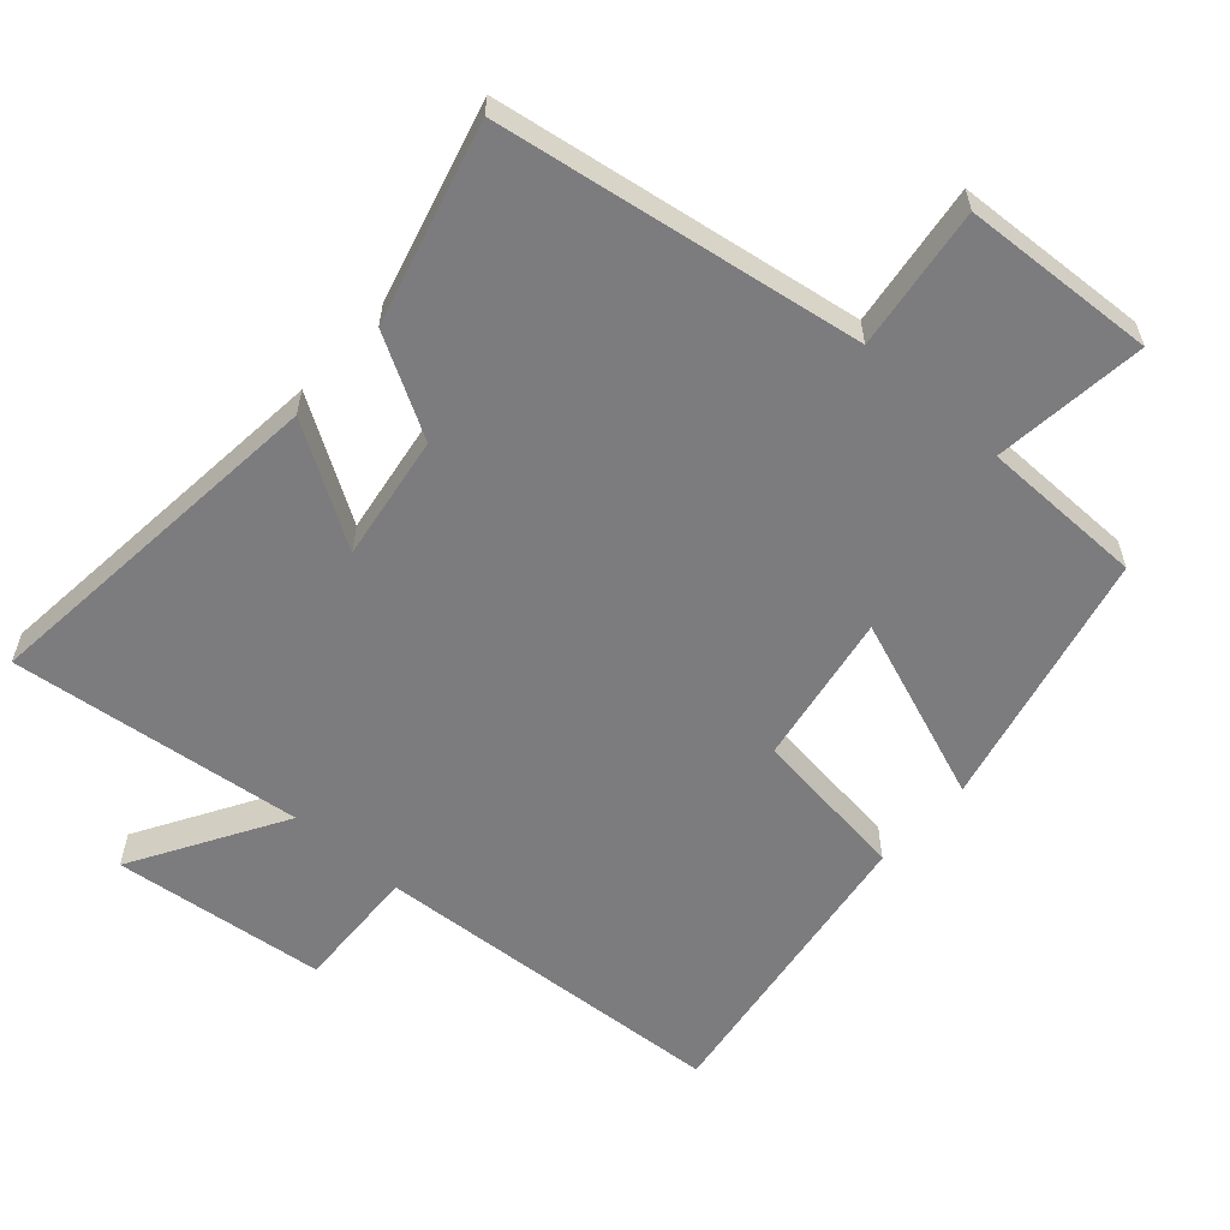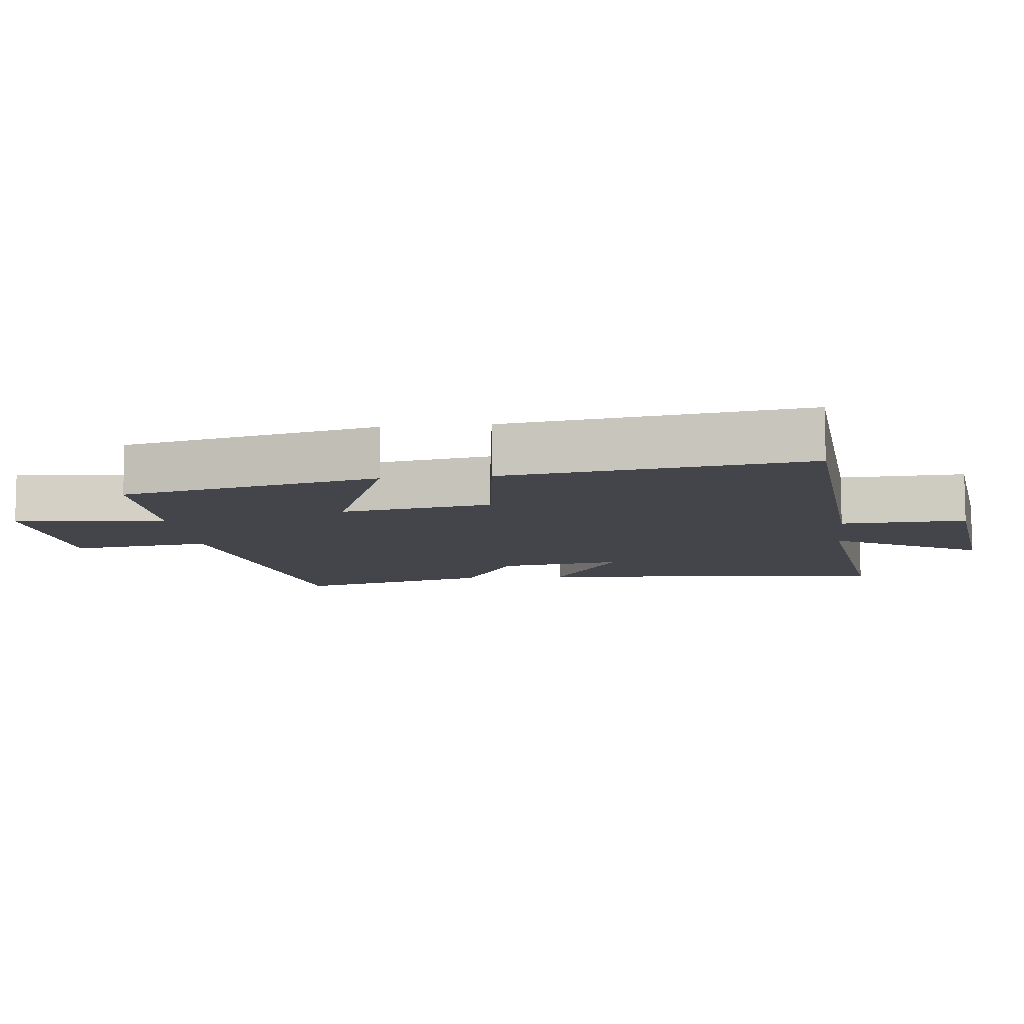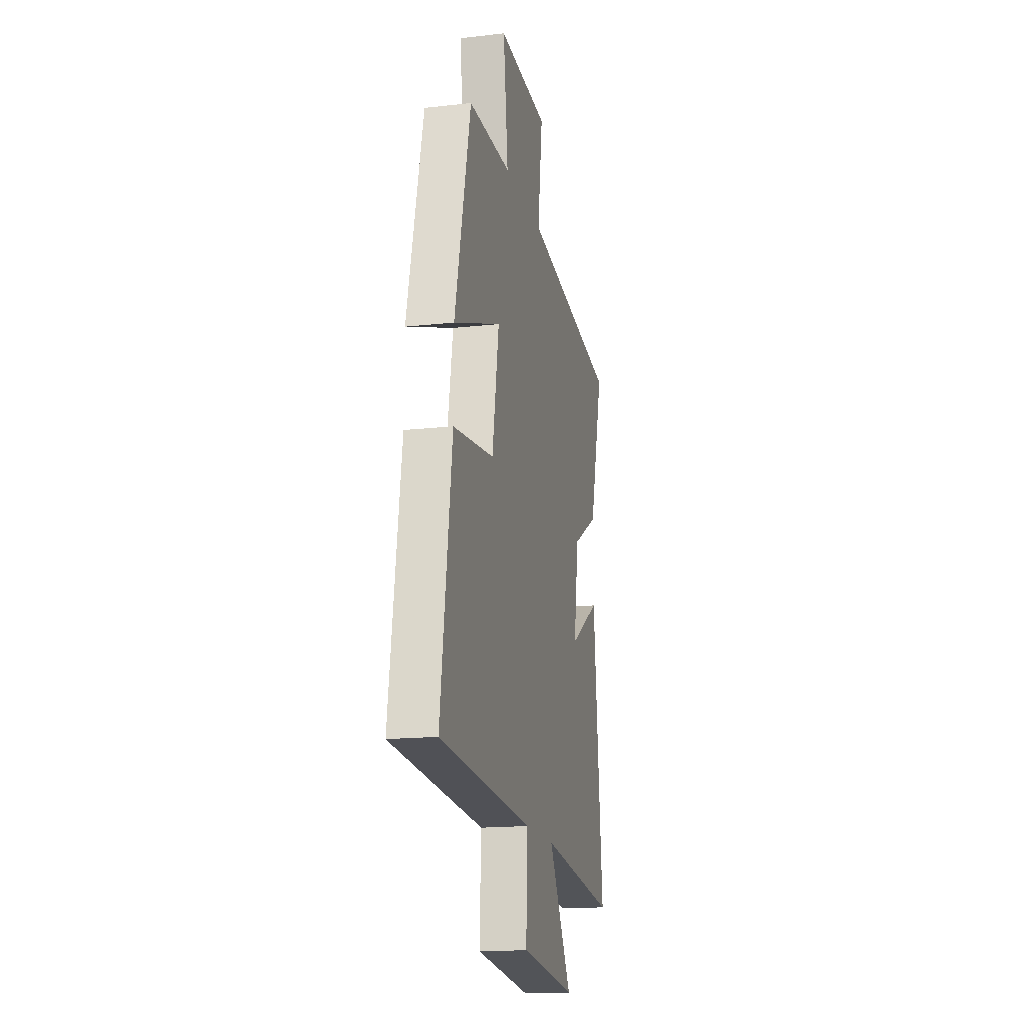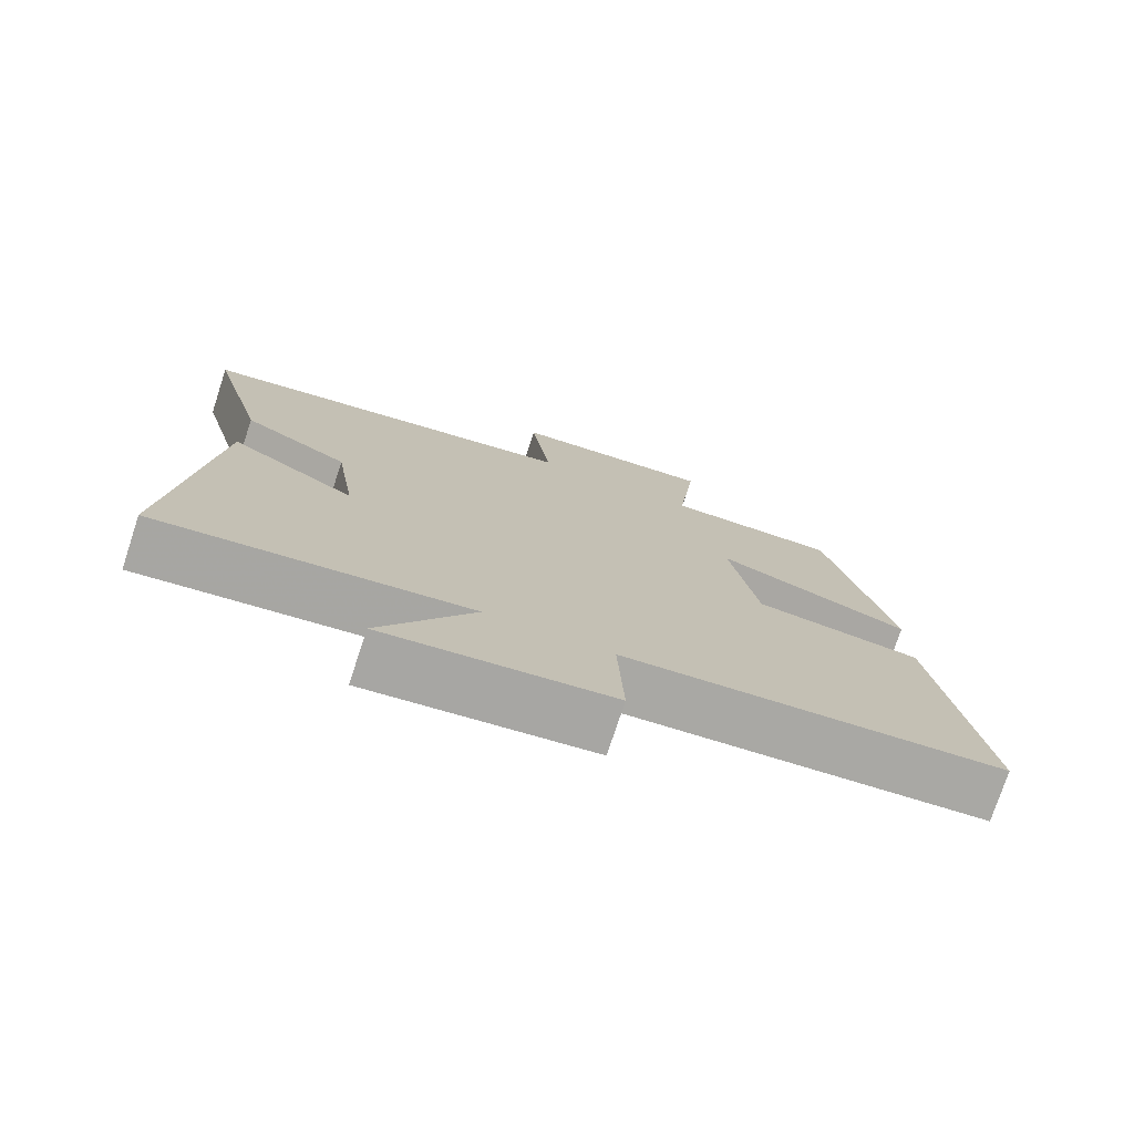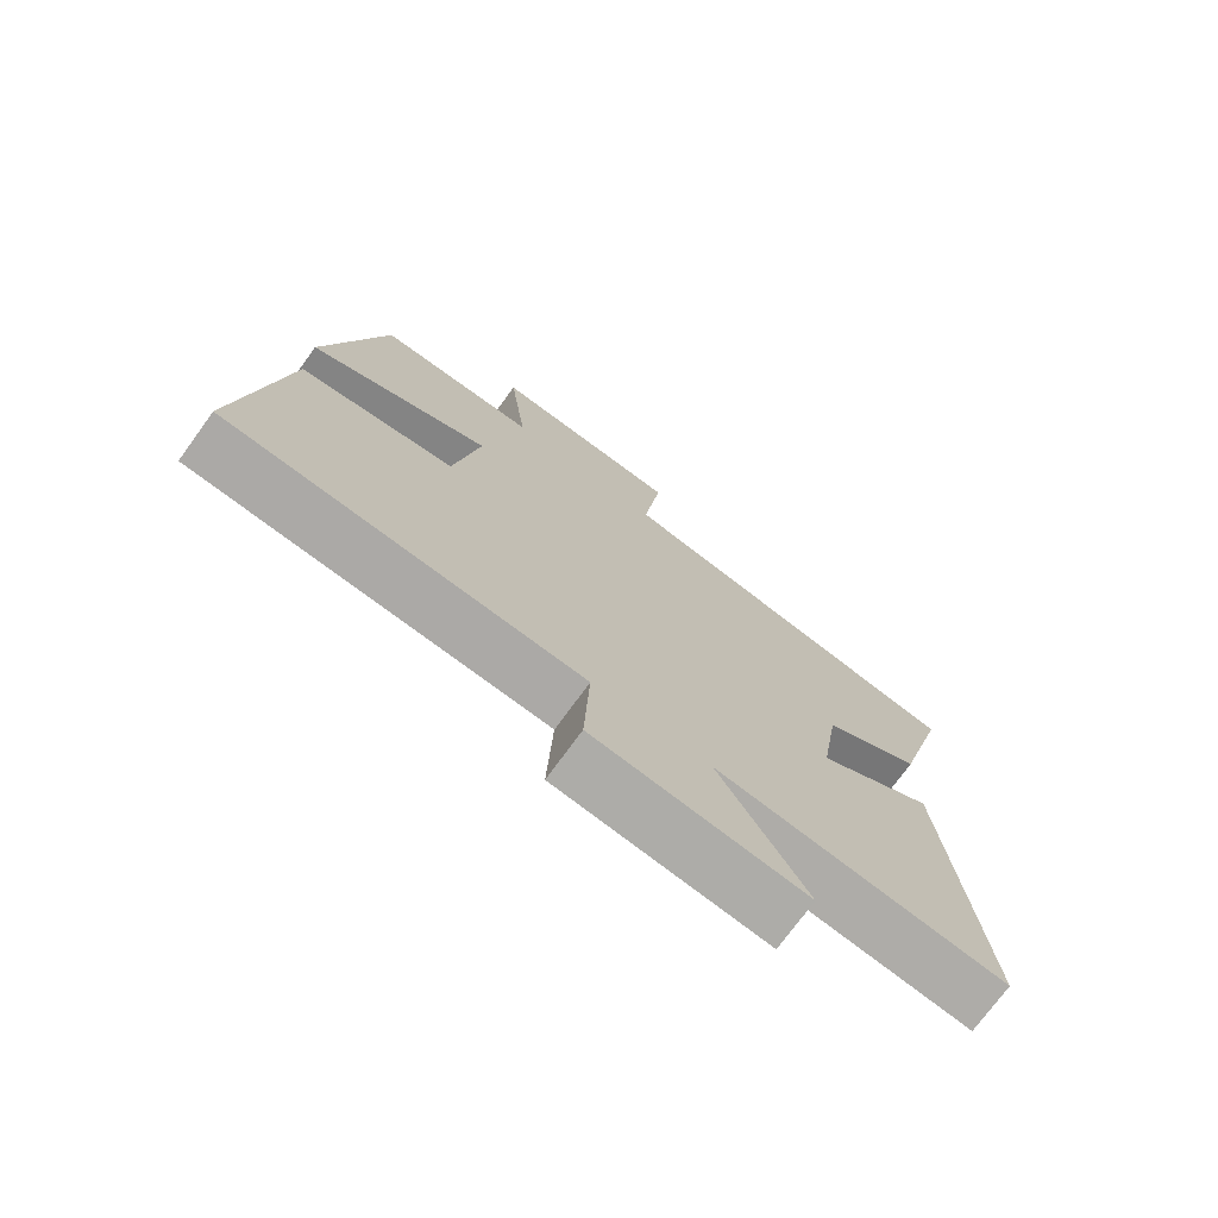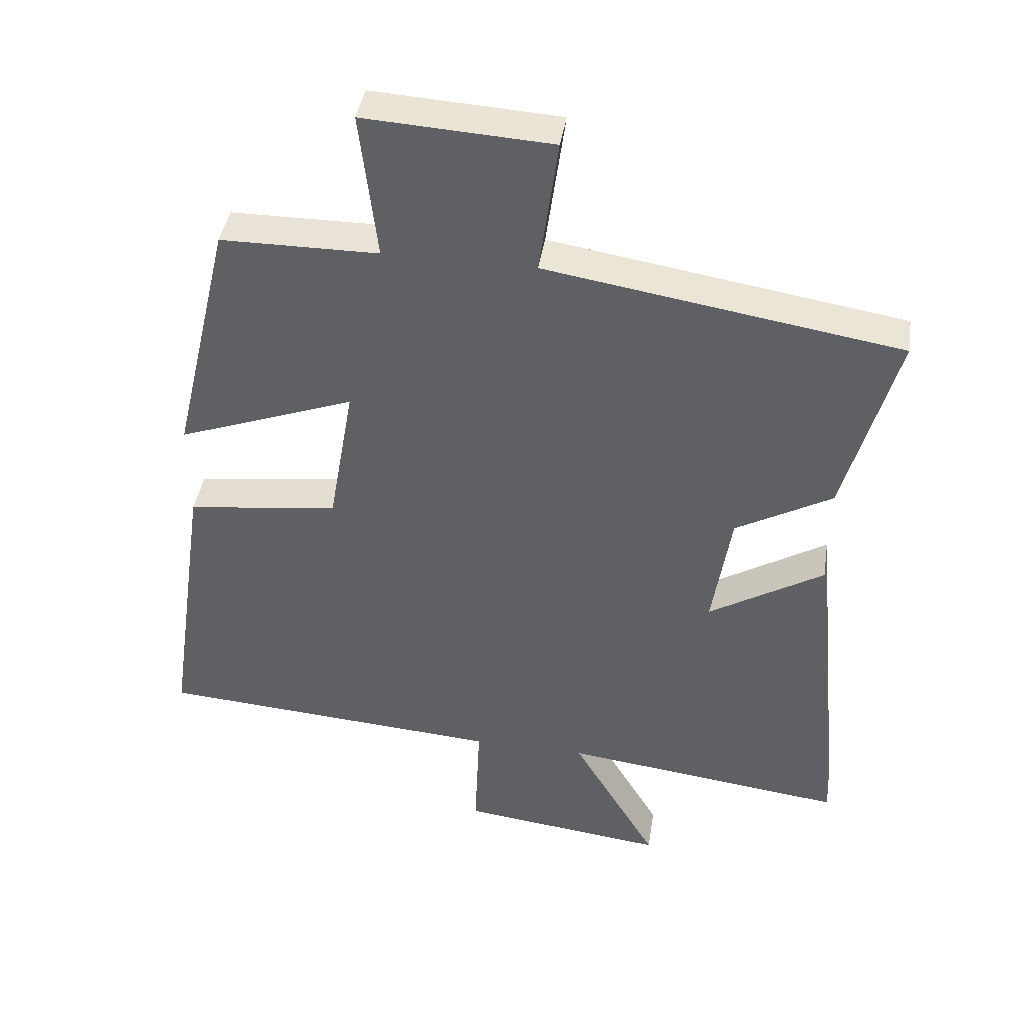
<metadata>
{"format":"obj","ext":"obj","renderer":"f3d","projection":"perspective","resolution":1024,"background":"white","views":[{"elev":-58.9,"azim":-41.8,"up":"+Y"},{"elev":-9.3,"azim":96.3,"up":"+Y"},{"elev":-16.6,"azim":102.9,"up":"+Z"},{"elev":-75.8,"azim":-18.2,"up":"+Z"},{"elev":-73.9,"azim":144.0,"up":"+Z"},{"elev":41.9,"azim":-171.1,"up":"+Z"}]}
</metadata>
<code>
v -0.578 0.07 0.416
v -0.05 0.07 0.5
v -0.078 0.07 0.706
v 0.202 0.07 0.722
v 0.176 0.07 0.5
v 0.412 0.07 0.498
v 0.5 0.07 0.123
v 0.234 0.07 0.222
v 0.272 0.07 0.002
v 0.5 0.07 -0.027
v 0.563 0.07 -0.464
v 0.044 0.07 -0.5
v 0.052 0.07 -0.682
v -0.256 0.07 -0.718
v -0.128 0.07 -0.5
v -0.552 0.07 -0.551
v -0.5 0.07 -0.029
v -0.328 0.07 -0.134
v -0.356 0.07 0.048
v -0.5 0.07 0.129
v -0.578 0 0.416
v -0.05 0 0.5
v -0.078 0 0.706
v 0.202 0 0.722
v 0.176 0 0.5
v 0.412 0 0.498
v 0.5 0 0.123
v 0.234 0 0.222
v 0.272 0 0.002
v 0.5 0 -0.027
v 0.563 0 -0.464
v 0.044 0 -0.5
v 0.052 0 -0.682
v -0.256 0 -0.718
v -0.128 0 -0.5
v -0.552 0 -0.551
v -0.5 0 -0.029
v -0.328 0 -0.134
v -0.356 0 0.048
v -0.5 0 0.129
f 19 20 1 2
f 18 19 2
f 15 16 17 18
f 15 18 2
f 12 13 14 15
f 12 15 2
f 9 10 11 12
f 8 9 12 2
f 5 6 7 8
f 5 8 2 3
f 3 4 5
f 22 21 40 39
f 22 39 38
f 38 37 36 35
f 22 38 35
f 35 34 33 32
f 22 35 32
f 32 31 30 29
f 22 32 29 28
f 28 27 26 25
f 23 22 28 25
f 25 24 23
f 1 21 22 2
f 2 22 23 3
f 3 23 24 4
f 4 24 25 5
f 5 25 26 6
f 6 26 27 7
f 7 27 28 8
f 8 28 29 9
f 9 29 30 10
f 10 30 31 11
f 11 31 32 12
f 12 32 33 13
f 13 33 34 14
f 14 34 35 15
f 15 35 36 16
f 16 36 37 17
f 17 37 38 18
f 18 38 39 19
f 19 39 40 20
f 20 40 21 1

</code>
